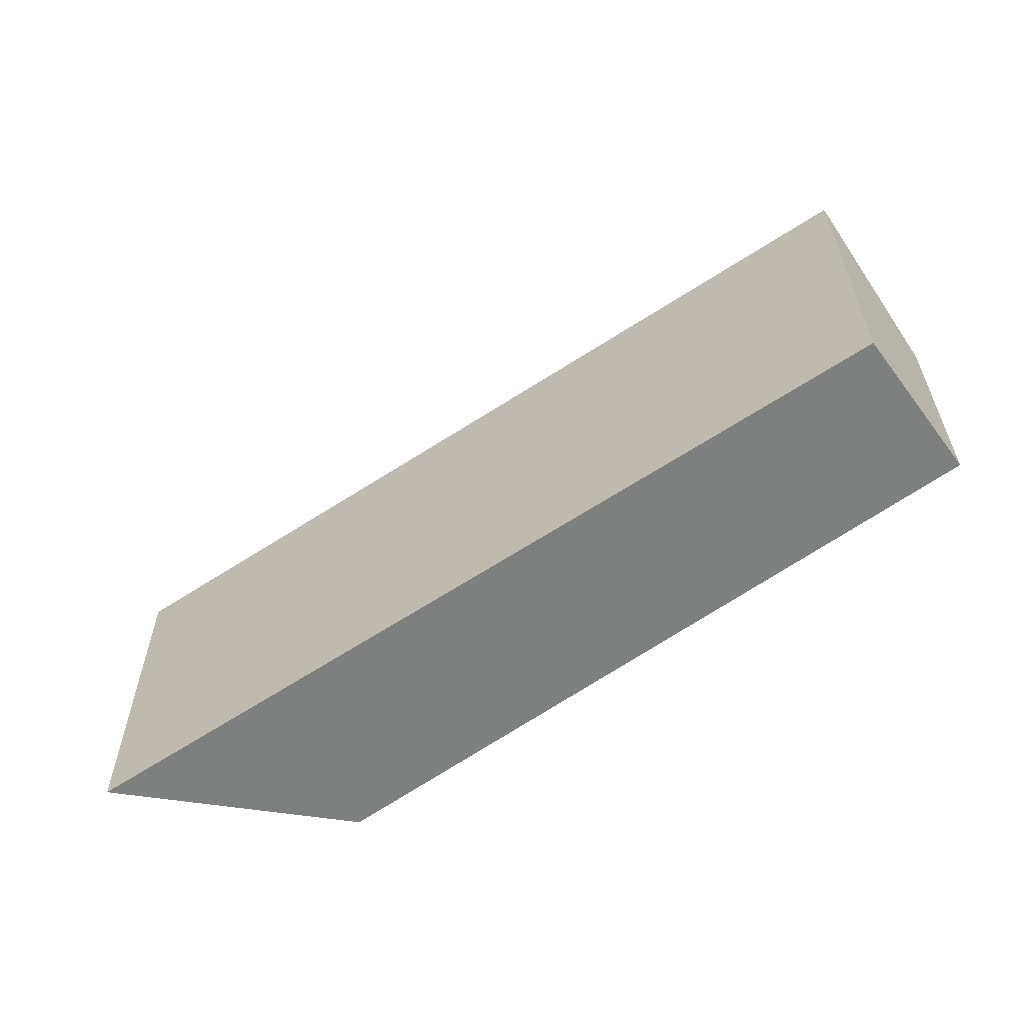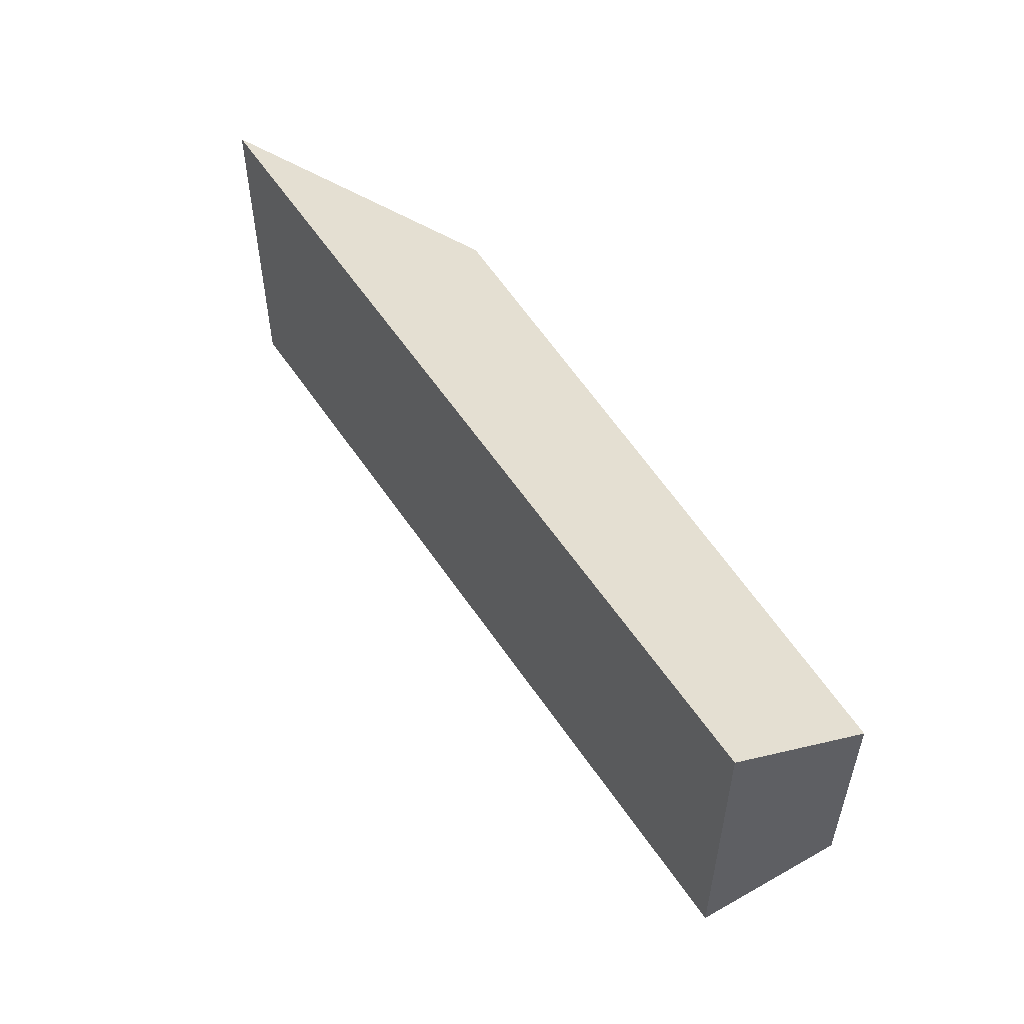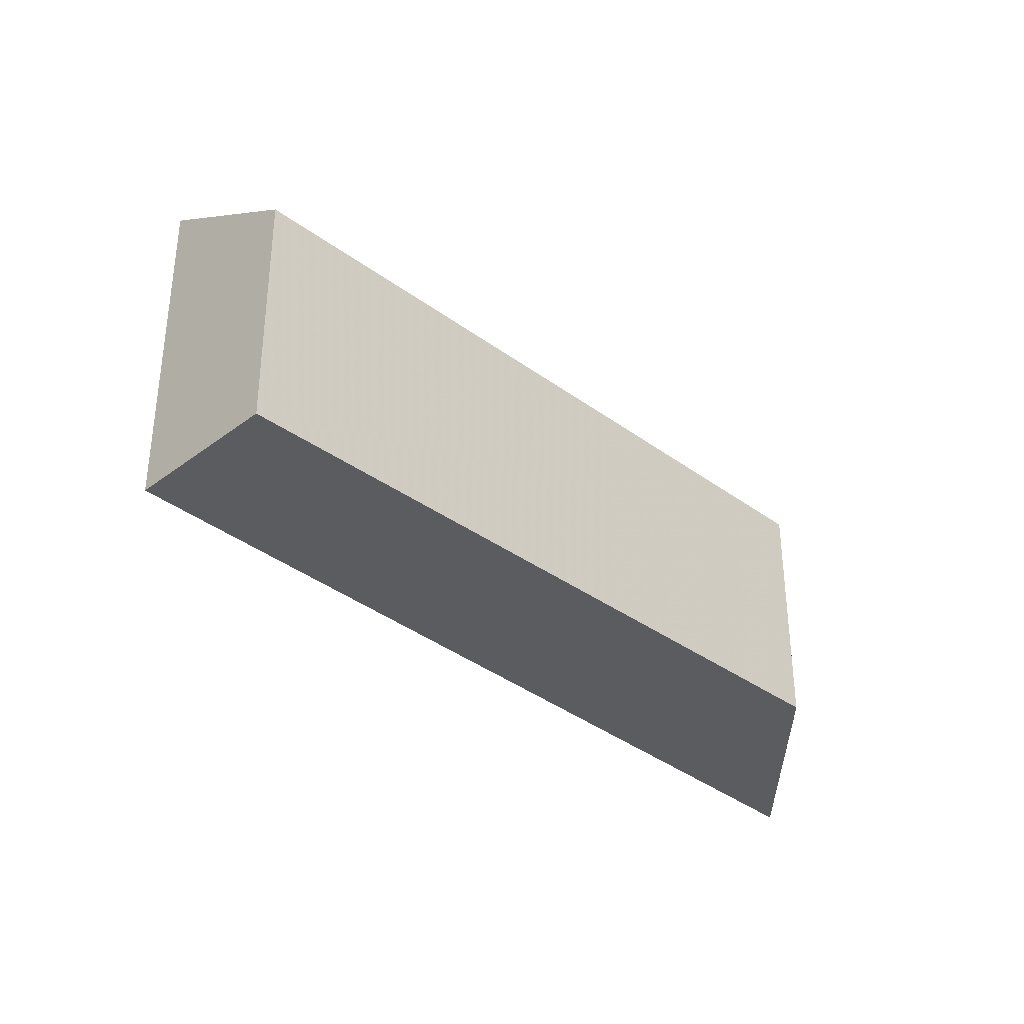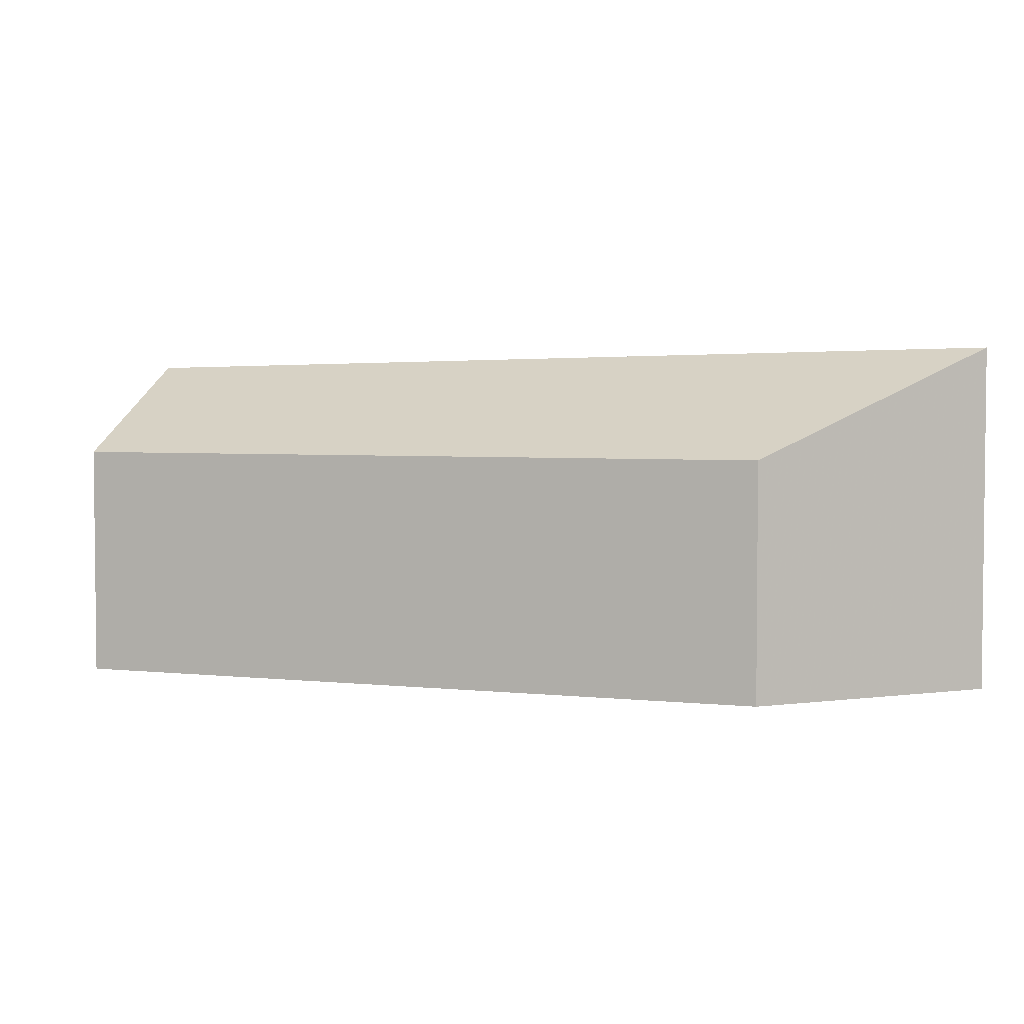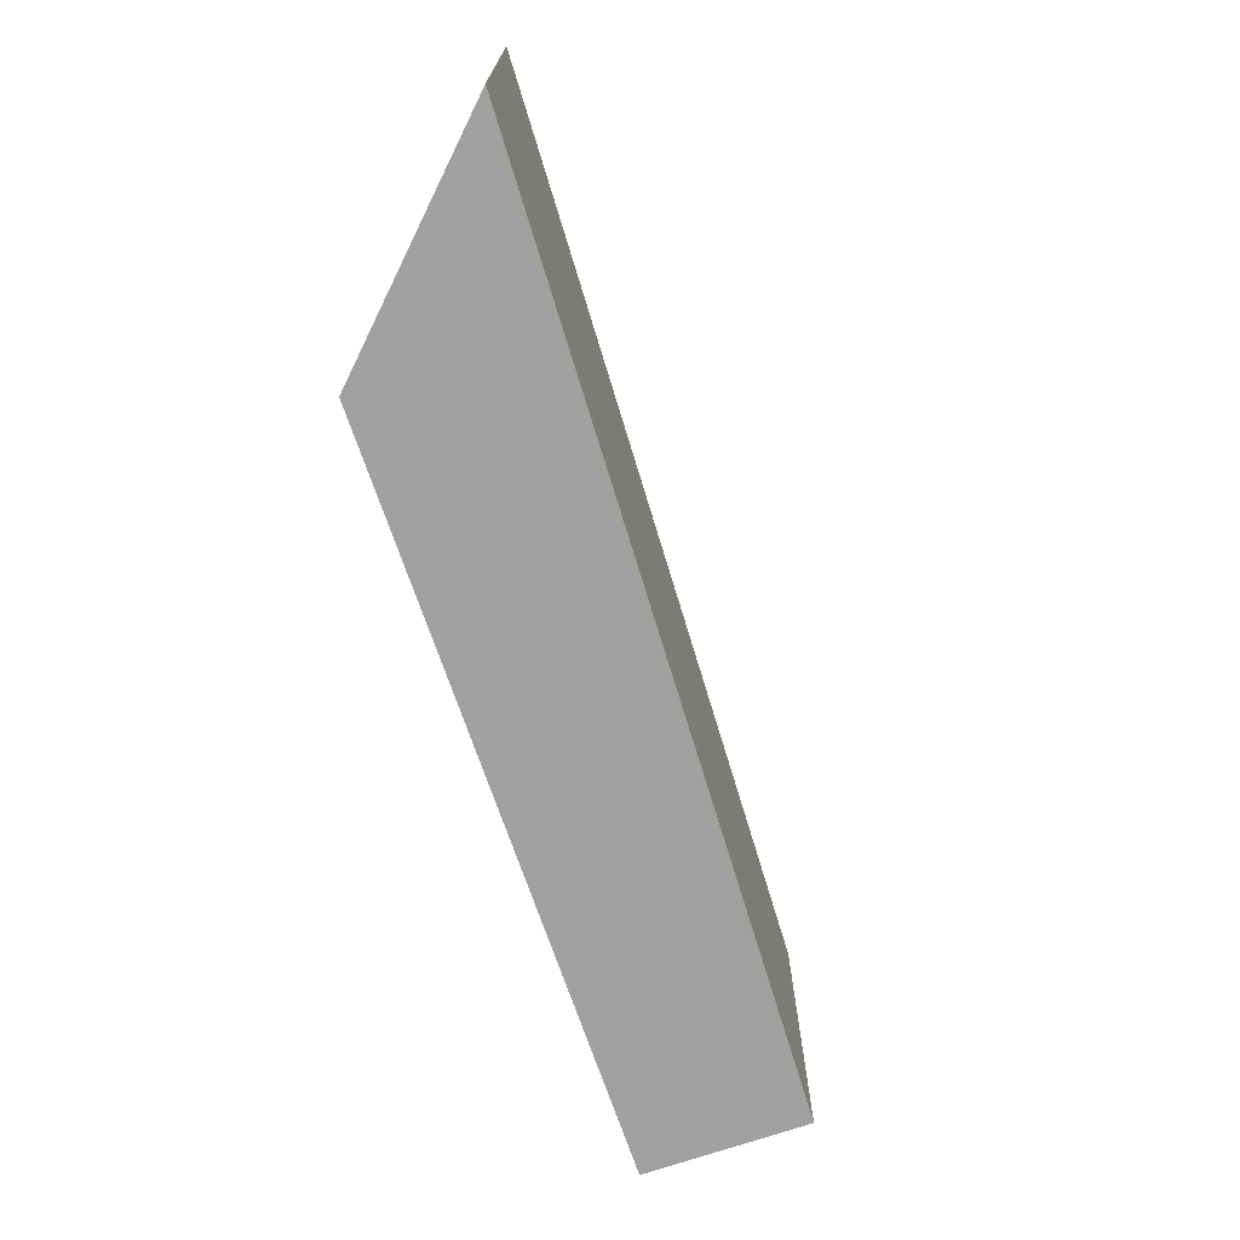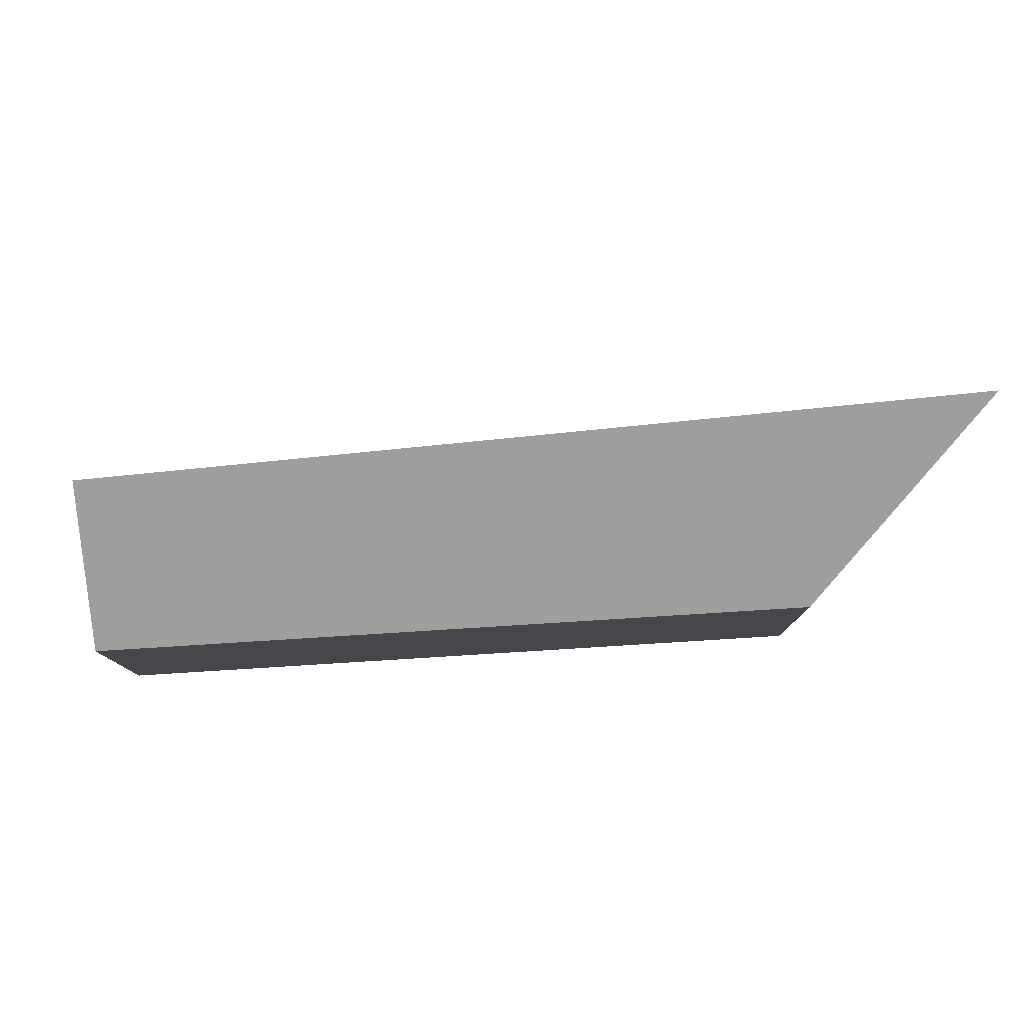
<metadata>
{"format":"obj","ext":"obj","renderer":"f3d","projection":"perspective","resolution":1024,"background":"white","views":[{"elev":-59.6,"azim":179.9,"up":"+Y"},{"elev":54.0,"azim":-157.4,"up":"+Y"},{"elev":-34.6,"azim":-81.2,"up":"+Y"},{"elev":3.6,"azim":-16.1,"up":"+Y"},{"elev":-71.8,"azim":72.3,"up":"+Y"},{"elev":79.2,"azim":-40.1,"up":"+Y"}]}
</metadata>
<code>
v 3.116 -0.09287 -3.466
v 2.939 -0.09287 -3.598
v 2.939 -0.1639 -3.598
v 3.116 -0.1639 -3.466
v 2.939 -0.09287 -3.598
v 2.967 -0.06518 -3.636
v 2.967 -0.1639 -3.636
v 2.939 -0.1639 -3.598
v 2.967 -0.1639 -3.636
v 3.196 -0.1639 -3.479
v 3.116 -0.1639 -3.466
v 2.939 -0.1639 -3.598
v 3.196 -0.05993 -3.479
v 3.116 -0.09287 -3.466
v 3.116 -0.1639 -3.466
v 3.196 -0.1639 -3.479
v 3.196 -0.05993 -3.479
v 2.967 -0.06518 -3.636
v 2.939 -0.09287 -3.598
v 3.116 -0.09287 -3.466
v 2.967 -0.06518 -3.636
v 3.196 -0.05993 -3.479
v 3.196 -0.1639 -3.479
v 2.967 -0.1639 -3.636
f 1 2 3
f 1 3 4
f 5 6 7
f 5 7 8
f 9 10 11
f 9 11 12
f 13 14 15
f 13 15 16
f 17 18 19
f 17 19 20
f 21 22 23
f 21 23 24

</code>
